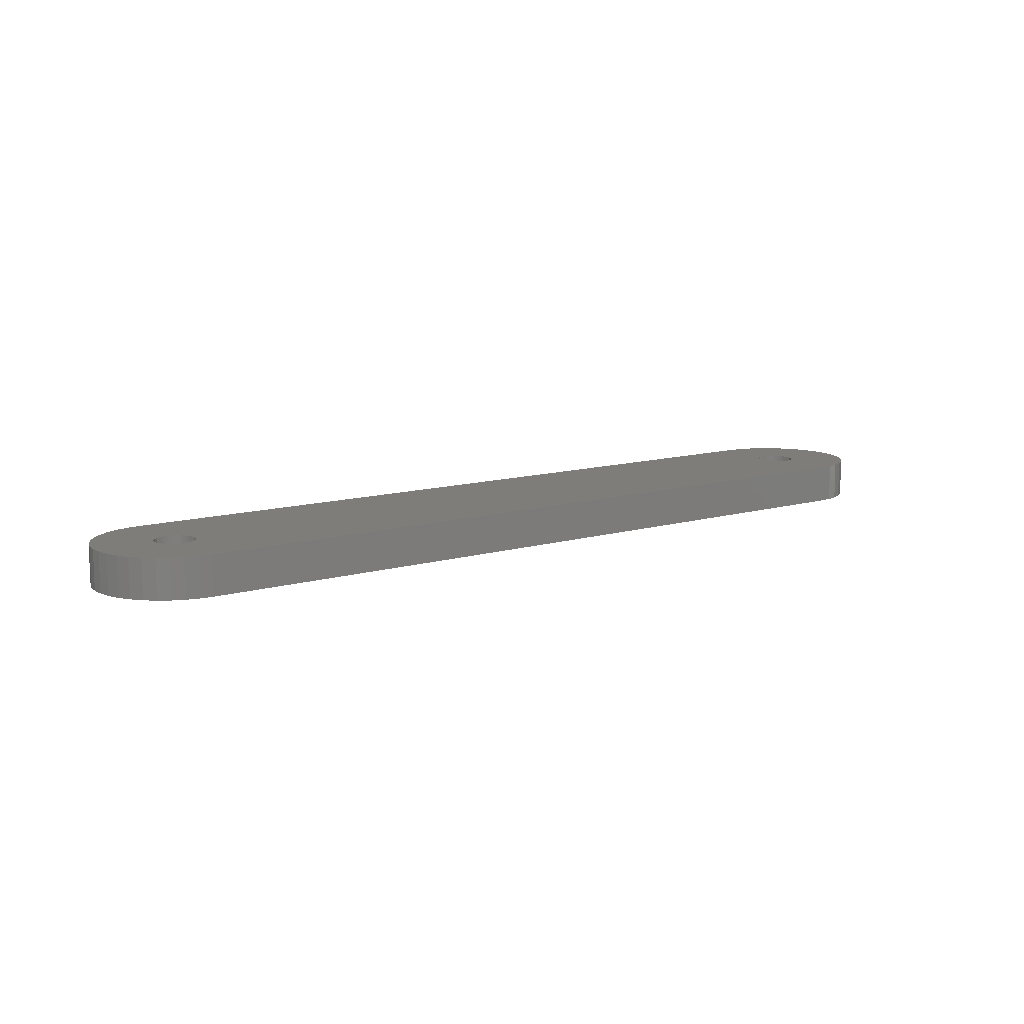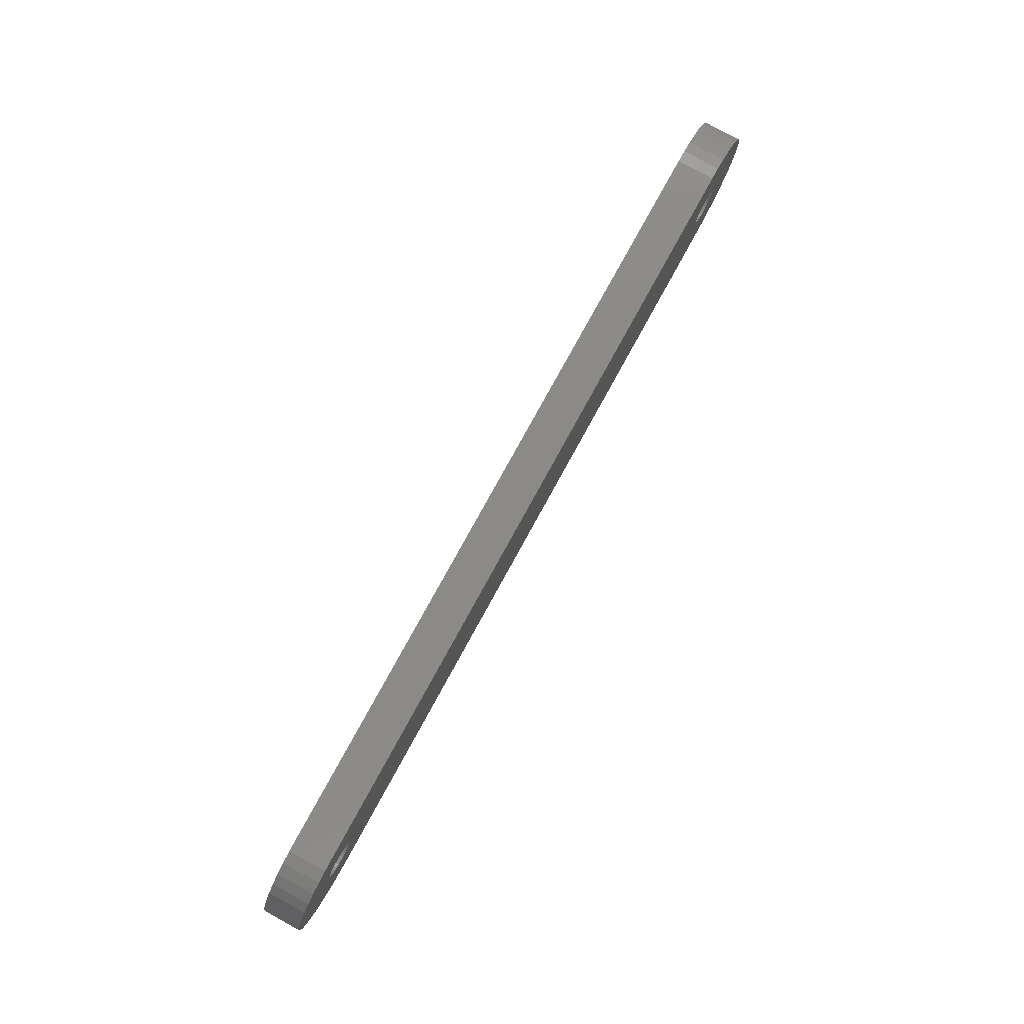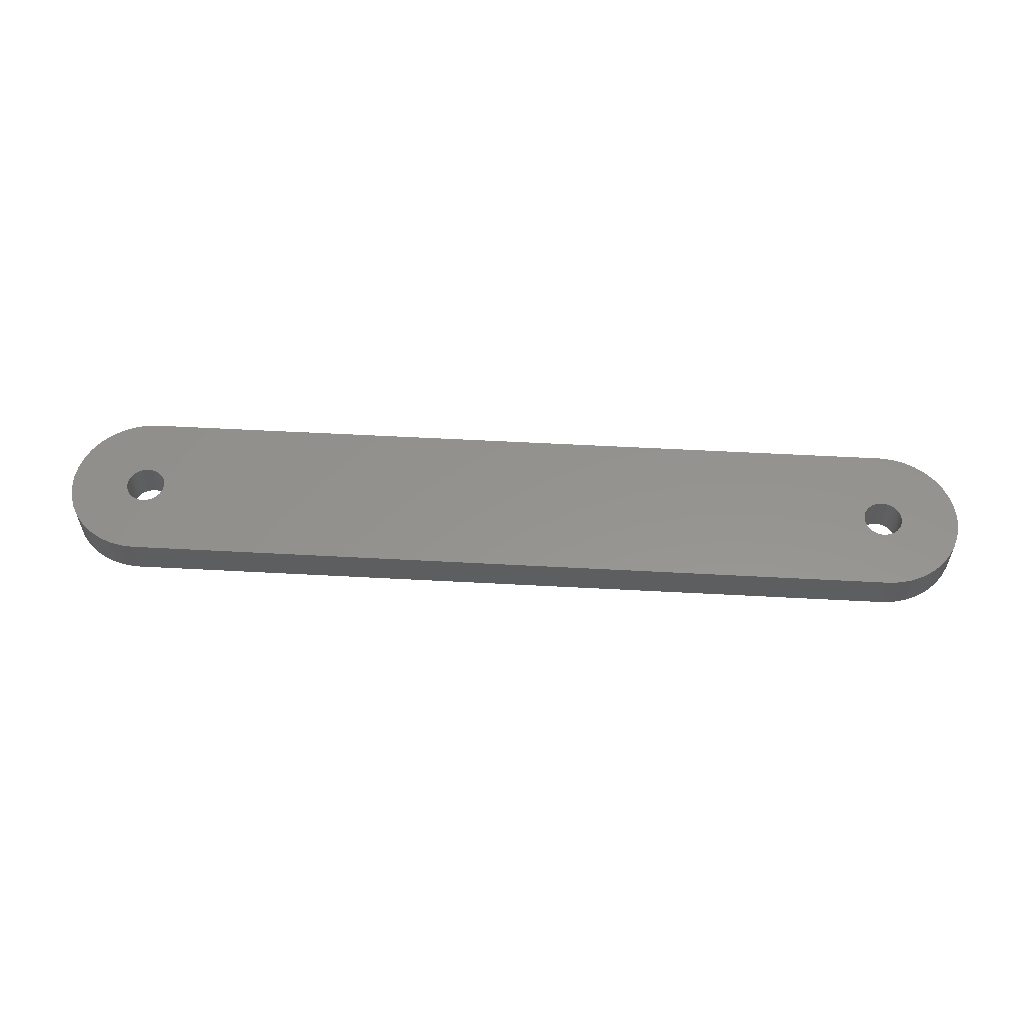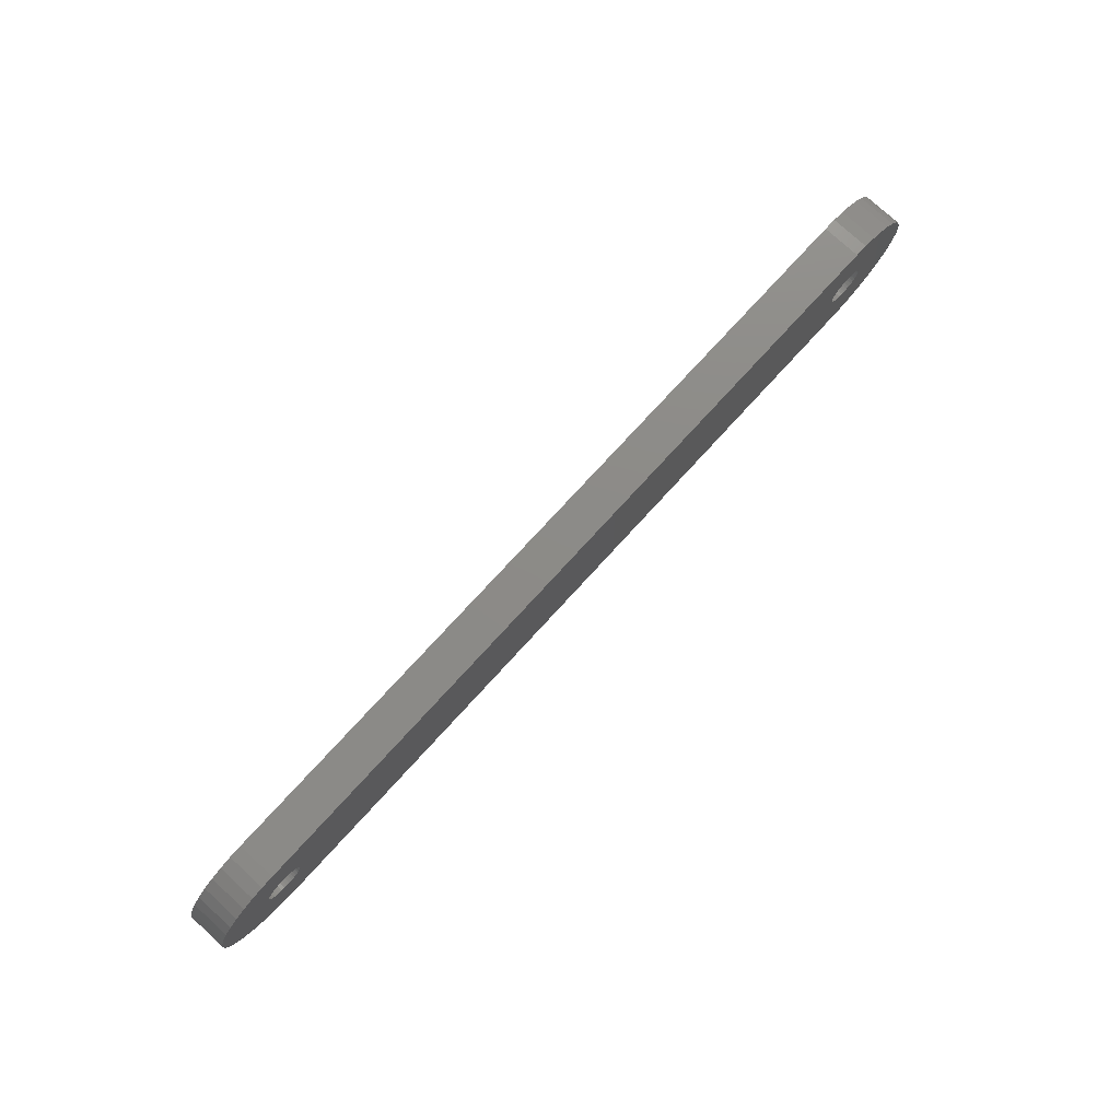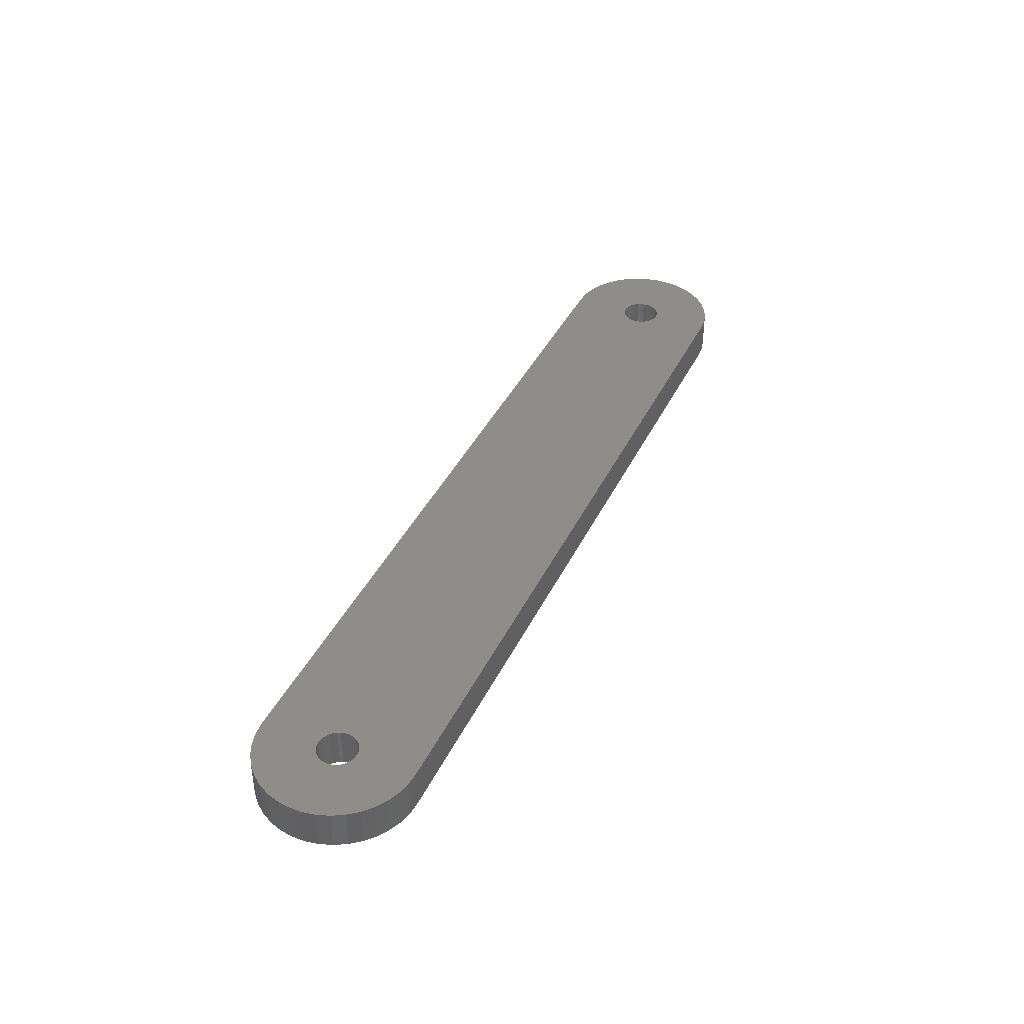
<metadata>
{"format":"stl","ext":"stl","renderer":"f3d","projection":"perspective","resolution":1024,"background":"white","views":[{"elev":11.2,"azim":-36.3,"up":"+Z"},{"elev":78.6,"azim":118.8,"up":"+Y"},{"elev":56.6,"azim":3.2,"up":"+Z"},{"elev":76.5,"azim":-47.5,"up":"+Y"},{"elev":39.6,"azim":113.7,"up":"+Z"}]}
</metadata>
<code>
# stl→obj: 240 verts, 468 faces
v 95.07 0.845 5
v 95.29 1.666 5
v -100 20 5
v 98.14 -4.639 5
v 97.38 -4.258 5
v -99.36 4.96 5
v 96.7 -3.753 5
v 96.11 -3.141 5
v -97.75 4.465 5
v -97.03 4.02 5
v 98.95 -4.888 5
v 95.63 2.438 5
v 96.11 3.141 5
v 100 20 5
v -98.54 4.781 5
v -96.39 3.46 5
v -95.86 2.8 5
v -95.44 2.06 5
v -95 1.837e-15 5
v 99.79 -4.995 5
v -95.02 0.424 5
v -95.16 1.26 5
v 96.7 3.753 5
v 97.38 4.258 5
v 98.14 4.639 5
v -95.02 -0.424 5
v -95.16 -1.26 5
v 100 -20 5
v -95.44 -2.06 5
v -100 -20 5
v -97.75 -4.465 5
v -98.54 -4.781 5
v 100.6 -4.96 5
v 103.3 -19.73 5
v 101.5 -4.781 5
v 106.5 -18.92 5
v 102.3 -4.465 5
v 109.5 -17.59 5
v 103 -4.02 5
v 112.3 -15.78 5
v 103.6 -3.46 5
v 114.7 -13.55 5
v 104.1 -2.8 5
v 116.7 -10.94 5
v 104.6 -2.06 5
v 118.3 -8.034 5
v 104.8 -1.26 5
v 119.4 -4.91 5
v 105 -0.424 5
v 119.9 -1.652 5
v 105 3.858e-14 5
v 119.9 1.652 5
v -95.86 -2.8 5
v -96.39 -3.46 5
v -97.03 -4.02 5
v 98.95 4.888 5
v 99.79 4.995 5
v 103.3 19.73 5
v 100.6 4.96 5
v 106.5 18.92 5
v 101.5 4.781 5
v 109.5 17.59 5
v 102.3 4.465 5
v 112.3 15.78 5
v 103 4.02 5
v 114.7 13.55 5
v 103.6 3.46 5
v 116.7 10.94 5
v 104.1 2.8 5
v 118.3 8.034 5
v 104.6 2.06 5
v 119.4 4.91 5
v 104.8 1.26 5
v 105 0.424 5
v 95.63 -2.438 5
v 95.29 -1.666 5
v -100.2 4.995 5
v 95.07 -0.845 5
v 95 3.674e-14 5
v -99.36 -4.96 5
v -100.2 -4.995 5
v -103.3 -19.73 5
v -101.1 -4.888 5
v -106.5 -18.92 5
v -101.9 -4.639 5
v -109.5 -17.59 5
v -102.6 -4.258 5
v -112.3 -15.78 5
v -103.3 -3.753 5
v -114.7 -13.55 5
v -103.9 -3.141 5
v -116.7 -10.94 5
v -104.4 -2.438 5
v -118.3 -8.034 5
v -104.7 -1.666 5
v -119.4 -4.91 5
v -104.9 -0.845 5
v -119.9 -1.652 5
v -105 0 5
v -101.1 4.888 5
v -103.3 19.73 5
v -101.9 4.639 5
v -106.5 18.92 5
v -102.6 4.258 5
v -109.5 17.59 5
v -103.3 3.753 5
v -112.3 15.78 5
v -103.9 3.141 5
v -114.7 13.55 5
v -104.4 2.438 5
v -116.7 10.94 5
v -104.7 1.666 5
v -118.3 8.034 5
v -104.9 0.845 5
v -119.4 4.91 5
v -119.9 1.652 5
v -100.2 -4.995 -5
v -100 -20 -5
v -101.1 -4.888 -5
v -103.3 -19.73 -5
v -101.9 -4.639 -5
v -106.5 -18.92 -5
v -102.6 -4.258 -5
v -109.5 -17.59 -5
v -103.3 -3.753 -5
v -112.3 -15.78 -5
v -103.9 -3.141 -5
v -114.7 -13.55 -5
v -104.4 -2.438 -5
v -116.7 -10.94 -5
v -104.7 -1.666 -5
v -118.3 -8.034 -5
v -104.9 -0.845 -5
v 95.29 -1.666 -5
v 95.63 -2.438 -5
v 96.11 -3.141 -5
v 100 -20 -5
v 96.7 -3.753 -5
v 97.38 -4.258 -5
v 98.14 -4.639 -5
v 95.29 1.666 -5
v -100 20 -5
v 95.63 2.438 -5
v 96.11 3.141 -5
v 95.07 -0.845 -5
v 95 3.674e-14 -5
v -99.36 -4.96 -5
v -98.54 -4.781 -5
v -97.75 -4.465 -5
v -97.03 -4.02 -5
v -96.39 -3.46 -5
v 95.07 0.845 -5
v -95.16 -1.26 -5
v -97.75 4.465 -5
v -98.54 4.781 -5
v 98.95 4.888 -5
v 98.14 4.639 -5
v 100 20 -5
v 97.38 4.258 -5
v 96.7 3.753 -5
v -95.86 -2.8 -5
v -95.44 -2.06 -5
v -95.44 2.06 -5
v -95.86 2.8 -5
v -96.39 3.46 -5
v -97.03 4.02 -5
v -95 6.123e-16 -5
v -95.02 0.424 -5
v -95.16 1.26 -5
v -119.4 -4.91 -5
v -119.9 -1.652 -5
v -105 0 -5
v -119.9 1.652 -5
v -104.9 0.845 -5
v -119.4 4.91 -5
v -104.7 1.666 -5
v -118.3 8.034 -5
v -104.4 2.438 -5
v -116.7 10.94 -5
v -103.9 3.141 -5
v -114.7 13.55 -5
v -103.3 3.753 -5
v -112.3 15.78 -5
v -102.6 4.258 -5
v -109.5 17.59 -5
v -101.9 4.639 -5
v -106.5 18.92 -5
v -101.1 4.888 -5
v -103.3 19.73 -5
v -100.2 4.995 -5
v -99.36 4.96 -5
v 98.95 -4.888 -5
v 99.79 -4.995 -5
v 103.3 -19.73 -5
v 100.6 -4.96 -5
v 106.5 -18.92 -5
v 101.5 -4.781 -5
v 109.5 -17.59 -5
v 102.3 -4.465 -5
v 112.3 -15.78 -5
v 103 -4.02 -5
v 114.7 -13.55 -5
v 103.6 -3.46 -5
v 116.7 -10.94 -5
v 104.1 -2.8 -5
v 118.3 -8.034 -5
v 104.6 -2.06 -5
v 119.4 -4.91 -5
v 104.8 -1.26 -5
v 119.9 -1.652 -5
v 105 -0.424 -5
v 119.9 1.652 -5
v -95.02 -0.424 -5
v 105 3.735e-14 -5
v 105 0.424 -5
v 119.4 4.91 -5
v 104.8 1.26 -5
v 118.3 8.034 -5
v 104.6 2.06 -5
v 116.7 10.94 -5
v 104.1 2.8 -5
v 114.7 13.55 -5
v 103.6 3.46 -5
v 112.3 15.78 -5
v 103 4.02 -5
v 109.5 17.59 -5
v 102.3 4.465 -5
v 106.5 18.92 -5
v 101.5 4.781 -5
v 103.3 19.73 -5
v 100.6 4.96 -5
v 99.79 4.995 -5
v 95 3.551e-14 5
v 95 3.551e-14 -5
v 105 3.735e-14 5
v 105 3.858e-14 -5
v -105 -1.225e-15 5
v -105 -1.225e-15 -5
v -95 6.123e-16 5
v -95 1.837e-15 -5
f 1 2 3
f 4 5 6
f 6 5 7
f 6 7 8
f 9 10 11
f 2 12 3
f 3 12 13
f 3 13 14
f 4 6 11
f 11 6 15
f 11 15 9
f 10 16 11
f 11 16 17
f 11 17 18
f 19 20 21
f 21 20 11
f 21 11 22
f 22 11 18
f 13 23 14
f 14 23 24
f 14 24 25
f 26 27 28
f 28 27 29
f 30 31 32
f 19 26 20
f 20 26 28
f 20 28 33
f 33 28 34
f 33 34 35
f 35 34 36
f 35 36 37
f 37 36 38
f 37 38 39
f 39 38 40
f 39 40 41
f 41 40 42
f 41 42 43
f 43 42 44
f 43 44 45
f 45 44 46
f 45 46 47
f 47 46 48
f 47 48 49
f 49 48 50
f 49 50 51
f 51 50 52
f 29 53 28
f 28 53 54
f 28 54 30
f 30 54 55
f 30 55 31
f 25 56 14
f 14 56 57
f 14 57 58
f 58 57 59
f 58 59 60
f 60 59 61
f 60 61 62
f 62 61 63
f 62 63 64
f 64 63 65
f 64 65 66
f 66 65 67
f 66 67 68
f 68 67 69
f 68 69 70
f 70 69 71
f 70 71 72
f 72 71 73
f 72 73 52
f 52 73 74
f 52 74 51
f 8 75 6
f 6 75 76
f 6 76 77
f 77 76 78
f 77 78 79
f 32 80 30
f 30 80 81
f 30 81 82
f 82 81 83
f 82 83 84
f 84 83 85
f 84 85 86
f 86 85 87
f 86 87 88
f 88 87 89
f 88 89 90
f 90 89 91
f 90 91 92
f 92 91 93
f 92 93 94
f 94 93 95
f 94 95 96
f 96 95 97
f 96 97 98
f 98 97 99
f 79 1 77
f 77 1 3
f 77 3 100
f 100 3 101
f 100 101 102
f 102 101 103
f 102 103 104
f 104 103 105
f 104 105 106
f 106 105 107
f 106 107 108
f 108 107 109
f 108 109 110
f 110 109 111
f 110 111 112
f 112 111 113
f 112 113 114
f 114 113 115
f 114 115 99
f 99 115 116
f 99 116 98
f 117 118 119
f 119 118 120
f 119 120 121
f 121 120 122
f 121 122 123
f 123 122 124
f 123 124 125
f 125 124 126
f 125 126 127
f 127 126 128
f 127 128 129
f 129 128 130
f 129 130 131
f 131 130 132
f 131 132 133
f 134 135 118
f 118 135 136
f 118 136 137
f 136 138 137
f 137 138 139
f 137 139 140
f 141 142 143
f 143 142 144
f 134 118 145
f 145 118 117
f 145 117 146
f 146 117 147
f 146 147 148
f 148 149 146
f 146 149 150
f 146 150 151
f 152 146 153
f 154 155 142
f 156 157 158
f 158 157 159
f 158 159 142
f 142 159 160
f 142 160 144
f 151 161 146
f 146 161 162
f 146 162 153
f 163 164 141
f 141 164 165
f 141 165 142
f 142 165 166
f 142 166 154
f 167 168 141
f 141 168 169
f 141 169 163
f 132 170 133
f 133 170 171
f 133 171 172
f 172 171 173
f 172 173 174
f 174 173 175
f 174 175 176
f 176 175 177
f 176 177 178
f 178 177 179
f 178 179 180
f 180 179 181
f 180 181 182
f 182 181 183
f 182 183 184
f 184 183 185
f 184 185 186
f 186 185 187
f 186 187 188
f 188 187 189
f 188 189 190
f 190 189 142
f 190 142 191
f 191 142 155
f 140 192 137
f 137 192 193
f 137 193 194
f 194 193 195
f 194 195 196
f 196 195 197
f 196 197 198
f 198 197 199
f 198 199 200
f 200 199 201
f 200 201 202
f 202 201 203
f 202 203 204
f 204 203 205
f 204 205 206
f 206 205 207
f 206 207 208
f 208 207 209
f 208 209 210
f 210 209 211
f 210 211 212
f 152 153 141
f 141 153 213
f 141 213 167
f 211 214 212
f 212 214 215
f 212 215 216
f 216 215 217
f 216 217 218
f 218 217 219
f 218 219 220
f 220 219 221
f 220 221 222
f 222 221 223
f 222 223 224
f 224 223 225
f 224 225 226
f 226 225 227
f 226 227 228
f 228 227 229
f 228 229 230
f 230 229 231
f 230 231 158
f 158 231 232
f 158 232 156
f 3 142 189
f 3 189 101
f 101 189 187
f 101 187 103
f 103 187 185
f 103 185 105
f 105 185 183
f 105 183 107
f 107 183 181
f 107 181 109
f 109 181 179
f 109 179 111
f 111 179 177
f 111 177 113
f 113 177 175
f 113 175 115
f 115 175 173
f 115 173 116
f 116 173 171
f 116 171 98
f 98 171 170
f 98 170 96
f 96 170 132
f 96 132 94
f 94 132 130
f 94 130 92
f 92 130 128
f 92 128 90
f 90 128 126
f 90 126 88
f 88 126 124
f 88 124 86
f 86 124 122
f 86 122 84
f 84 122 120
f 84 120 82
f 82 120 118
f 82 118 30
f 28 30 137
f 137 30 118
f 28 137 194
f 28 194 34
f 34 194 196
f 34 196 36
f 36 196 198
f 36 198 38
f 38 198 200
f 38 200 40
f 40 200 202
f 40 202 42
f 42 202 204
f 42 204 44
f 44 204 206
f 44 206 46
f 46 206 208
f 46 208 48
f 48 208 210
f 48 210 50
f 50 210 212
f 50 212 52
f 52 212 216
f 52 216 72
f 72 216 218
f 72 218 70
f 70 218 220
f 70 220 68
f 68 220 222
f 68 222 66
f 66 222 224
f 66 224 64
f 64 224 226
f 64 226 62
f 62 226 228
f 62 228 60
f 60 228 230
f 60 230 58
f 58 230 158
f 58 158 14
f 3 14 142
f 142 14 158
f 233 234 1
f 1 234 152
f 1 152 2
f 2 152 141
f 2 141 12
f 12 141 143
f 12 143 13
f 13 143 144
f 13 144 23
f 23 144 160
f 23 160 24
f 24 160 159
f 24 159 25
f 25 159 157
f 25 157 56
f 56 157 156
f 56 156 57
f 57 156 232
f 57 232 59
f 59 232 231
f 59 231 61
f 61 231 229
f 61 229 63
f 63 229 227
f 63 227 65
f 65 227 225
f 65 225 67
f 67 225 223
f 67 223 69
f 69 223 221
f 69 221 71
f 71 221 219
f 71 219 73
f 73 219 217
f 73 217 74
f 74 217 215
f 74 215 235
f 235 215 236
f 235 236 49
f 49 236 211
f 49 211 47
f 47 211 209
f 47 209 45
f 45 209 207
f 45 207 43
f 43 207 205
f 43 205 41
f 41 205 203
f 41 203 39
f 39 203 201
f 39 201 37
f 37 201 199
f 37 199 35
f 35 199 197
f 35 197 33
f 33 197 195
f 33 195 20
f 20 195 193
f 20 193 11
f 11 193 192
f 11 192 4
f 4 192 140
f 4 140 5
f 5 140 139
f 5 139 7
f 7 139 138
f 7 138 8
f 8 138 136
f 8 136 75
f 75 136 135
f 75 135 76
f 76 135 134
f 76 134 78
f 78 134 145
f 78 145 233
f 233 145 234
f 237 238 114
f 114 238 174
f 114 174 112
f 112 174 176
f 112 176 110
f 110 176 178
f 110 178 108
f 108 178 180
f 108 180 106
f 106 180 182
f 106 182 104
f 104 182 184
f 104 184 102
f 102 184 186
f 102 186 100
f 100 186 188
f 100 188 77
f 77 188 190
f 77 190 6
f 6 190 191
f 6 191 15
f 15 191 155
f 15 155 9
f 9 155 154
f 9 154 10
f 10 154 166
f 10 166 16
f 16 166 165
f 16 165 17
f 17 165 164
f 17 164 18
f 18 164 163
f 18 163 22
f 22 163 169
f 22 169 21
f 21 169 168
f 21 168 239
f 239 168 240
f 239 240 26
f 26 240 213
f 26 213 27
f 27 213 153
f 27 153 29
f 29 153 162
f 29 162 53
f 53 162 161
f 53 161 54
f 54 161 151
f 54 151 55
f 55 151 150
f 55 150 31
f 31 150 149
f 31 149 32
f 32 149 148
f 32 148 80
f 80 148 147
f 80 147 81
f 81 147 117
f 81 117 83
f 83 117 119
f 83 119 85
f 85 119 121
f 85 121 87
f 87 121 123
f 87 123 89
f 89 123 125
f 89 125 91
f 91 125 127
f 91 127 93
f 93 127 129
f 93 129 95
f 95 129 131
f 95 131 97
f 97 131 133
f 97 133 237
f 237 133 238

</code>
